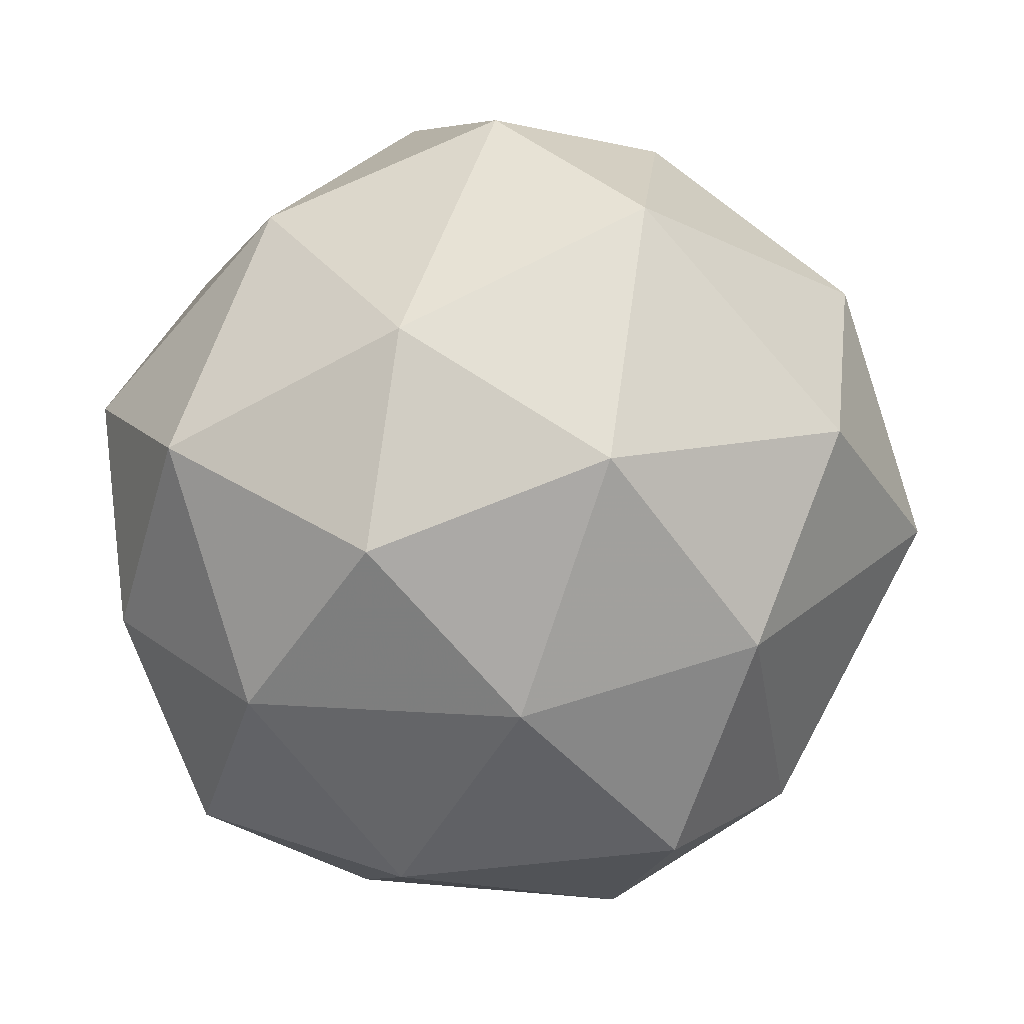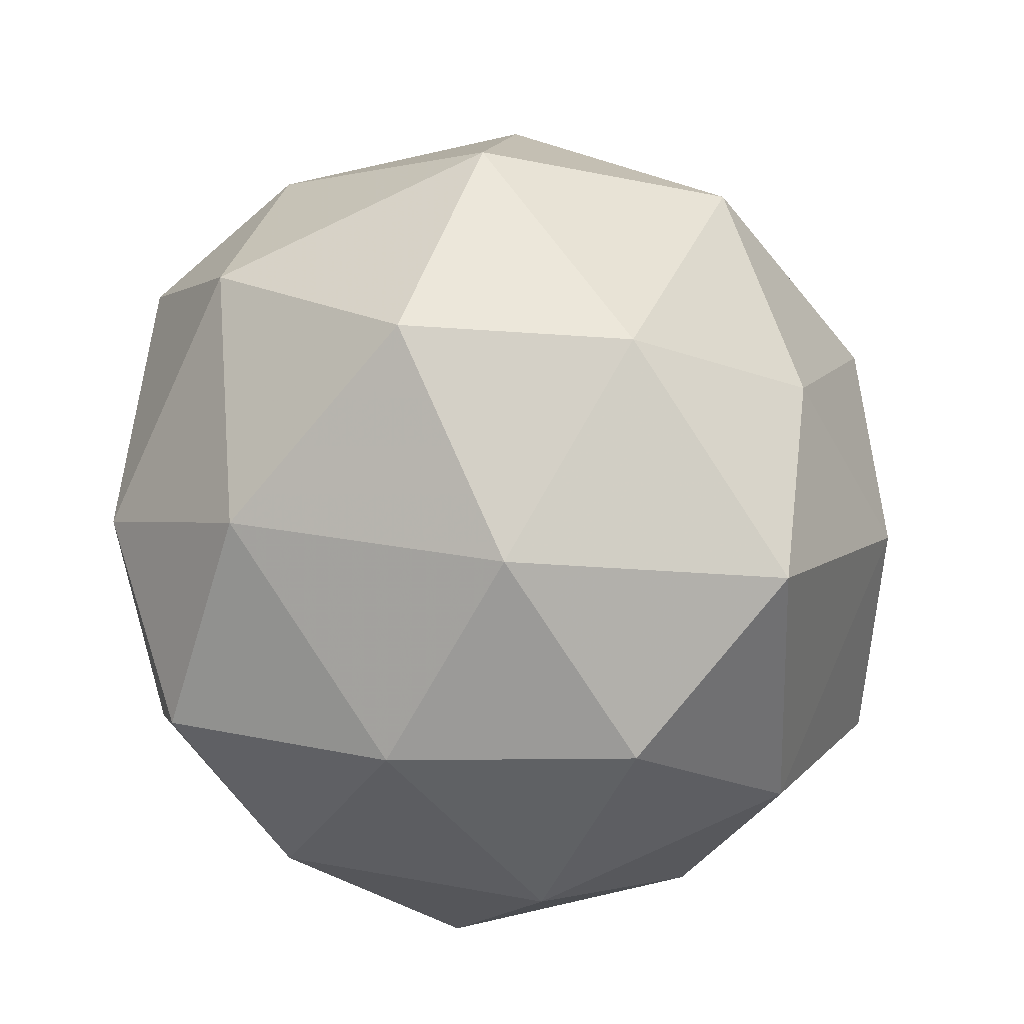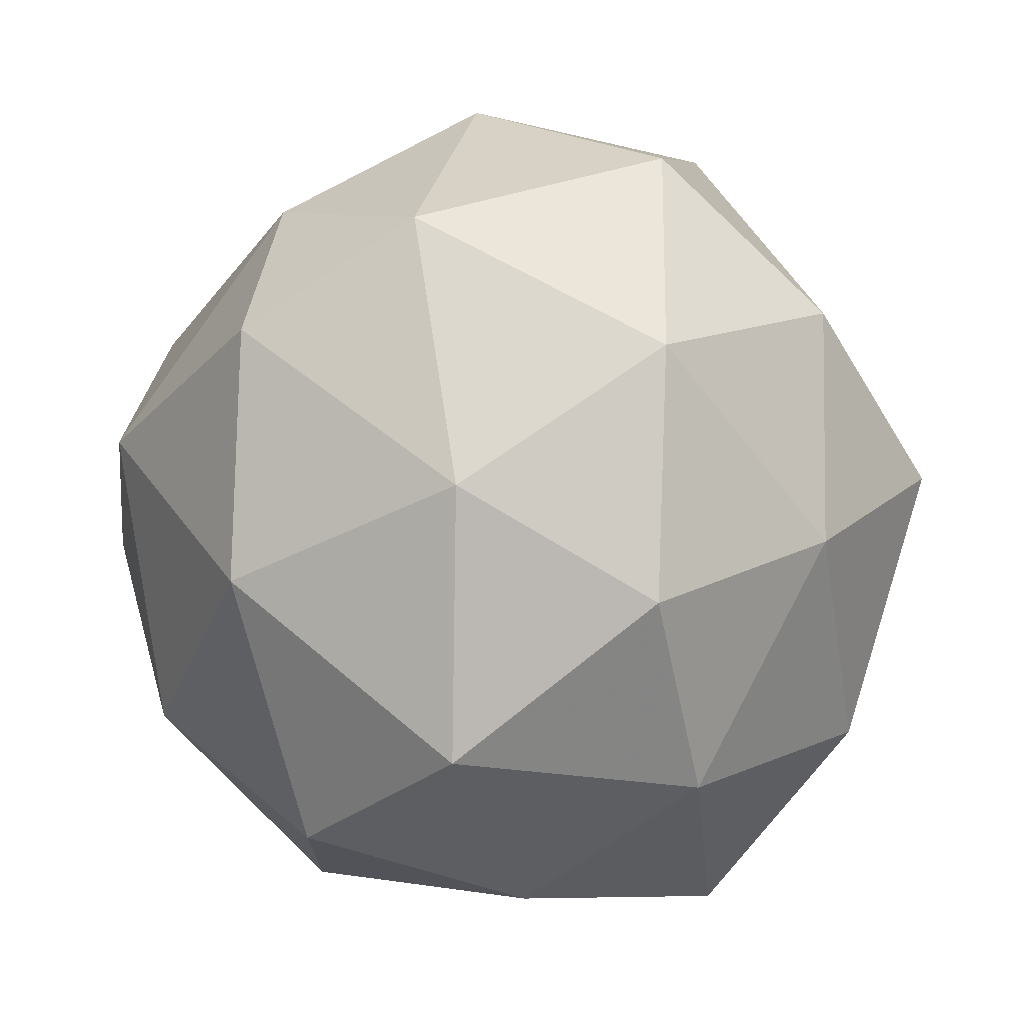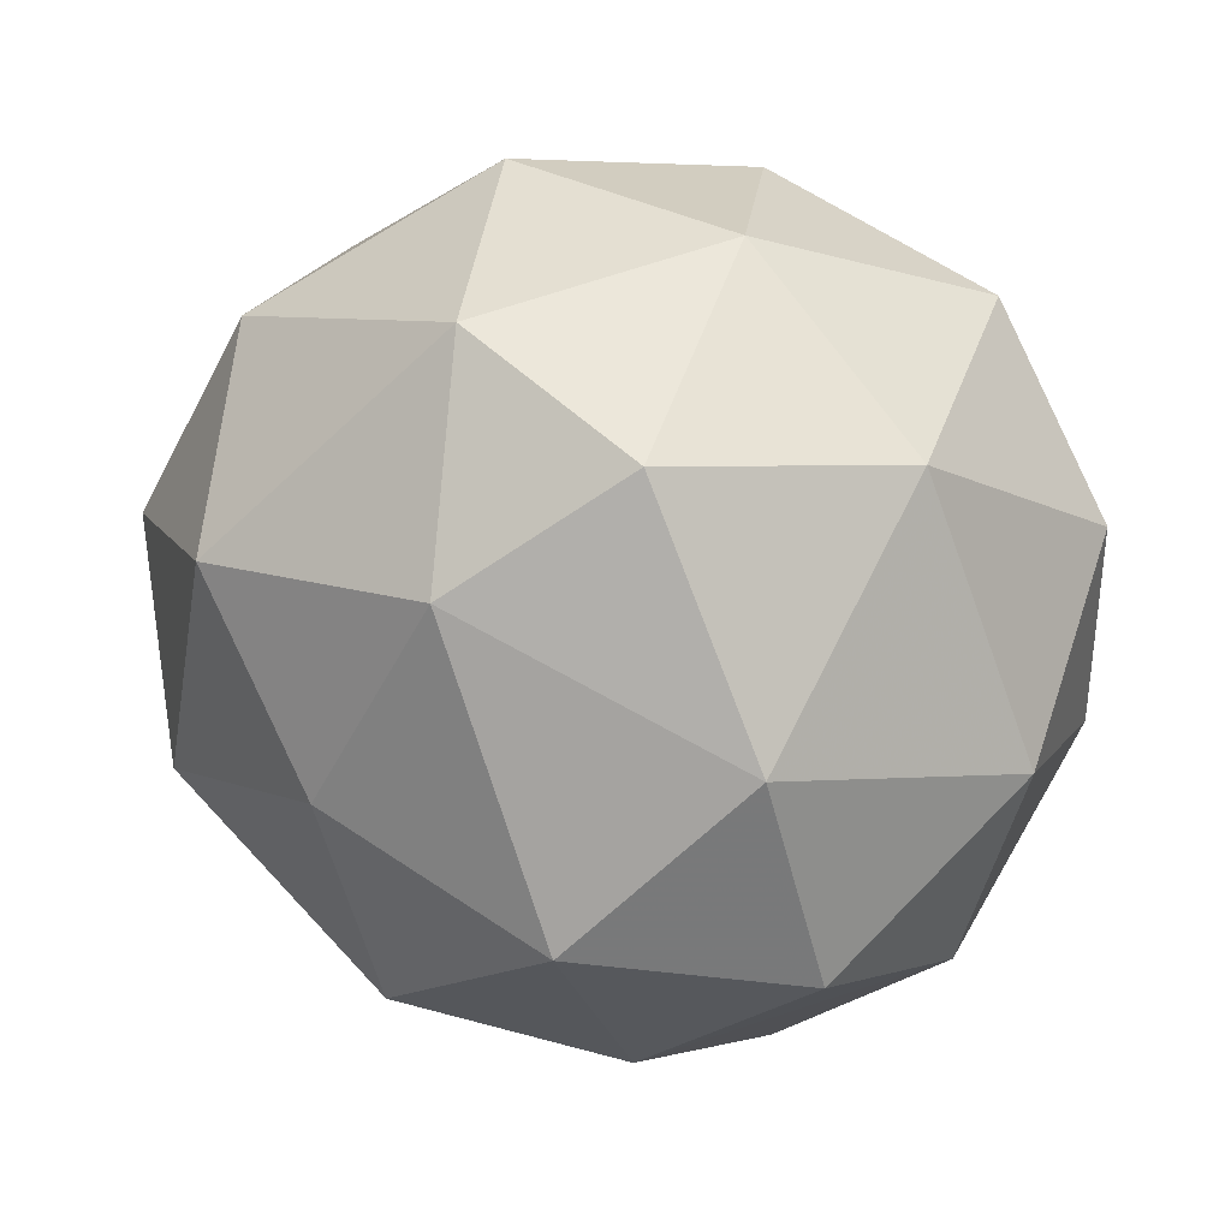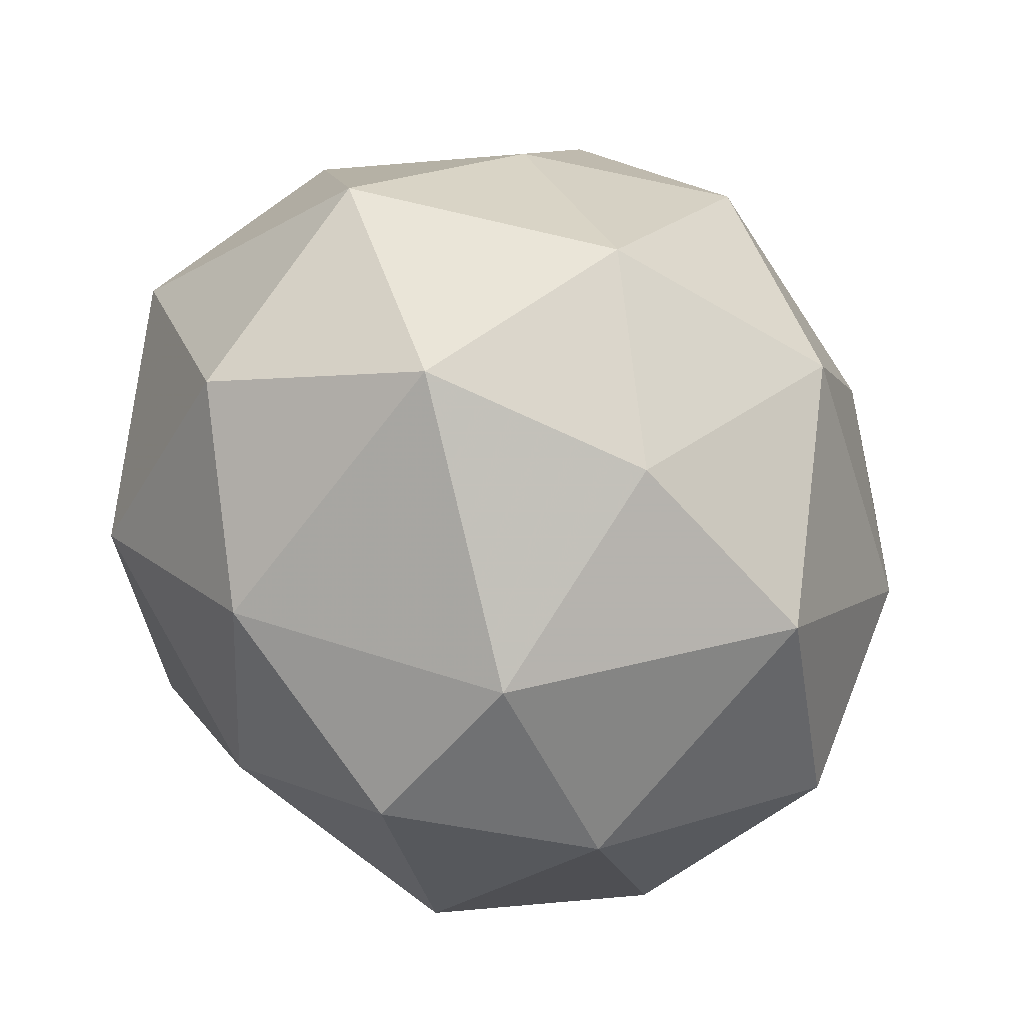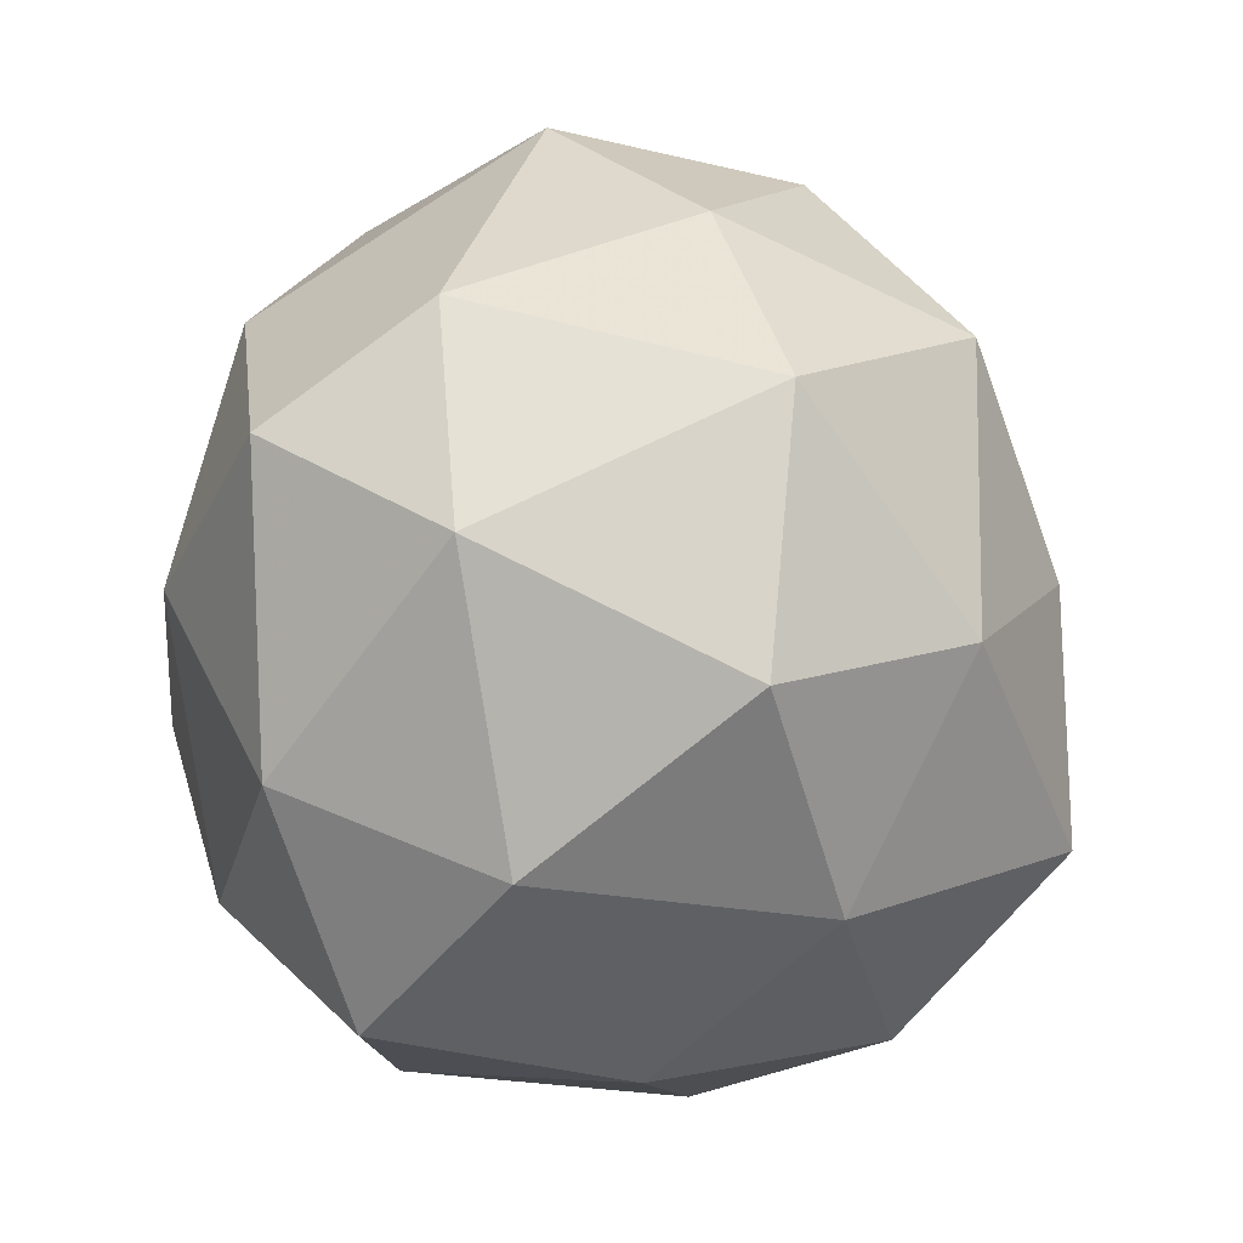
<metadata>
{"format":"obj","ext":"obj","renderer":"f3d","projection":"perspective","resolution":1024,"background":"white","views":[{"elev":65.9,"azim":97.9,"up":"+Z"},{"elev":-16.5,"azim":155.9,"up":"+Y"},{"elev":73.1,"azim":28.1,"up":"+Z"},{"elev":36.9,"azim":-83.4,"up":"+Z"},{"elev":73.6,"azim":97.0,"up":"+Y"},{"elev":13.7,"azim":127.7,"up":"+Y"}]}
</metadata>
<code>
v 5343 -1176 -6252
v 5343 -1176 -6252
v 5343 -1176 -6252
v 5343 -1176 -6252
v 5343 -1176 -6251
v 5343 -1176 -6251
v 5343 -1176 -6252
v 5343 -1176 -6252
v 5343 -1176 -6252
v 5343 -1176 -6251
v 5343 -1176 -6251
v 5343 -1176 -6251
v 5343 -1176 -6252
v 5343 -1176 -6252
v 5343 -1176 -6252
v 5343 -1176 -6251
v 5343 -1176 -6251
v 5343 -1176 -6252
v 5343 -1176 -6252
v 5343 -1176 -6252
v 5343 -1176 -6252
v 5343 -1176 -6251
v 5343 -1176 -6251
v 5343 -1176 -6251
v 5343 -1176 -6252
v 5343 -1176 -6252
v 5343 -1176 -6252
v 5343 -1176 -6252
v 5343 -1176 -6251
v 5343 -1176 -6252
v 5343 -1176 -6251
v 5343 -1176 -6251
v 5343 -1176 -6251
v 5343 -1176 -6252
v 5343 -1176 -6252
v 5343 -1176 -6251
v 5343 -1176 -6251
v 5343 -1176 -6252
v 5343 -1176 -6251
v 5343 -1176 -6252
v 5343 -1176 -6252
v 5343 -1176 -6251
f 1 14 13
f 2 14 16
f 1 13 18
f 1 18 20
f 1 20 17
f 2 16 23
f 3 15 25
f 4 19 27
f 5 21 29
f 6 22 31
f 2 23 26
f 3 25 28
f 4 27 30
f 5 29 32
f 6 31 24
f 7 33 38
f 8 34 40
f 9 35 41
f 10 36 42
f 11 37 39
f 39 42 12
f 39 37 42
f 37 10 42
f 42 41 12
f 42 36 41
f 36 9 41
f 41 40 12
f 41 35 40
f 35 8 40
f 40 38 12
f 40 34 38
f 34 7 38
f 38 39 12
f 38 33 39
f 33 11 39
f 24 37 11
f 24 31 37
f 31 10 37
f 32 36 10
f 32 29 36
f 29 9 36
f 30 35 9
f 30 27 35
f 27 8 35
f 28 34 8
f 28 25 34
f 25 7 34
f 26 33 7
f 26 23 33
f 23 11 33
f 31 32 10
f 31 22 32
f 22 5 32
f 29 30 9
f 29 21 30
f 21 4 30
f 27 28 8
f 27 19 28
f 19 3 28
f 25 26 7
f 25 15 26
f 15 2 26
f 23 24 11
f 23 16 24
f 16 6 24
f 17 22 6
f 17 20 22
f 20 5 22
f 20 21 5
f 20 18 21
f 18 4 21
f 18 19 4
f 18 13 19
f 13 3 19
f 16 17 6
f 16 14 17
f 14 1 17
f 13 15 3
f 13 14 15
f 14 2 15

</code>
